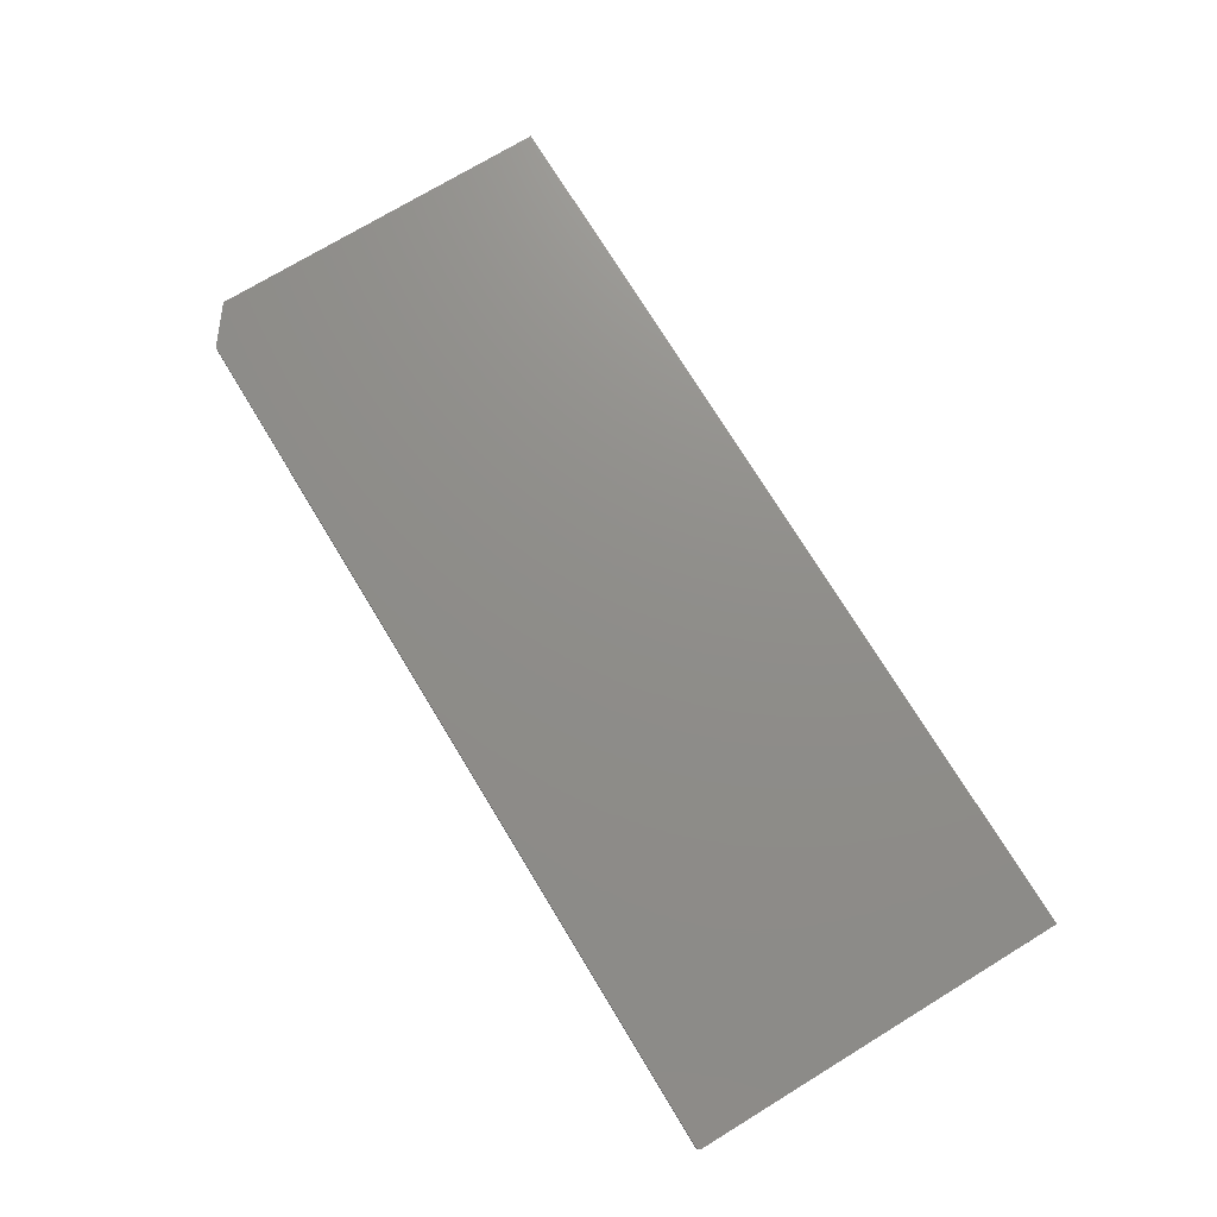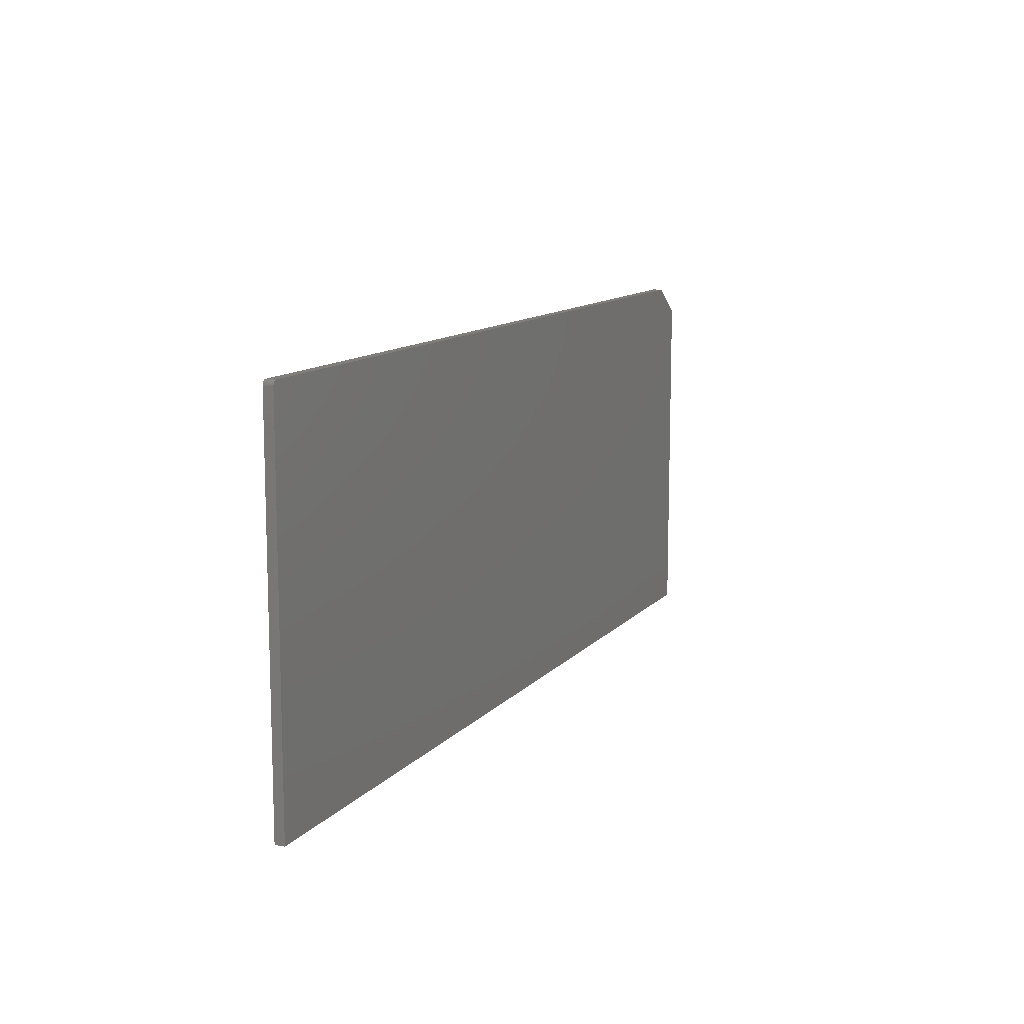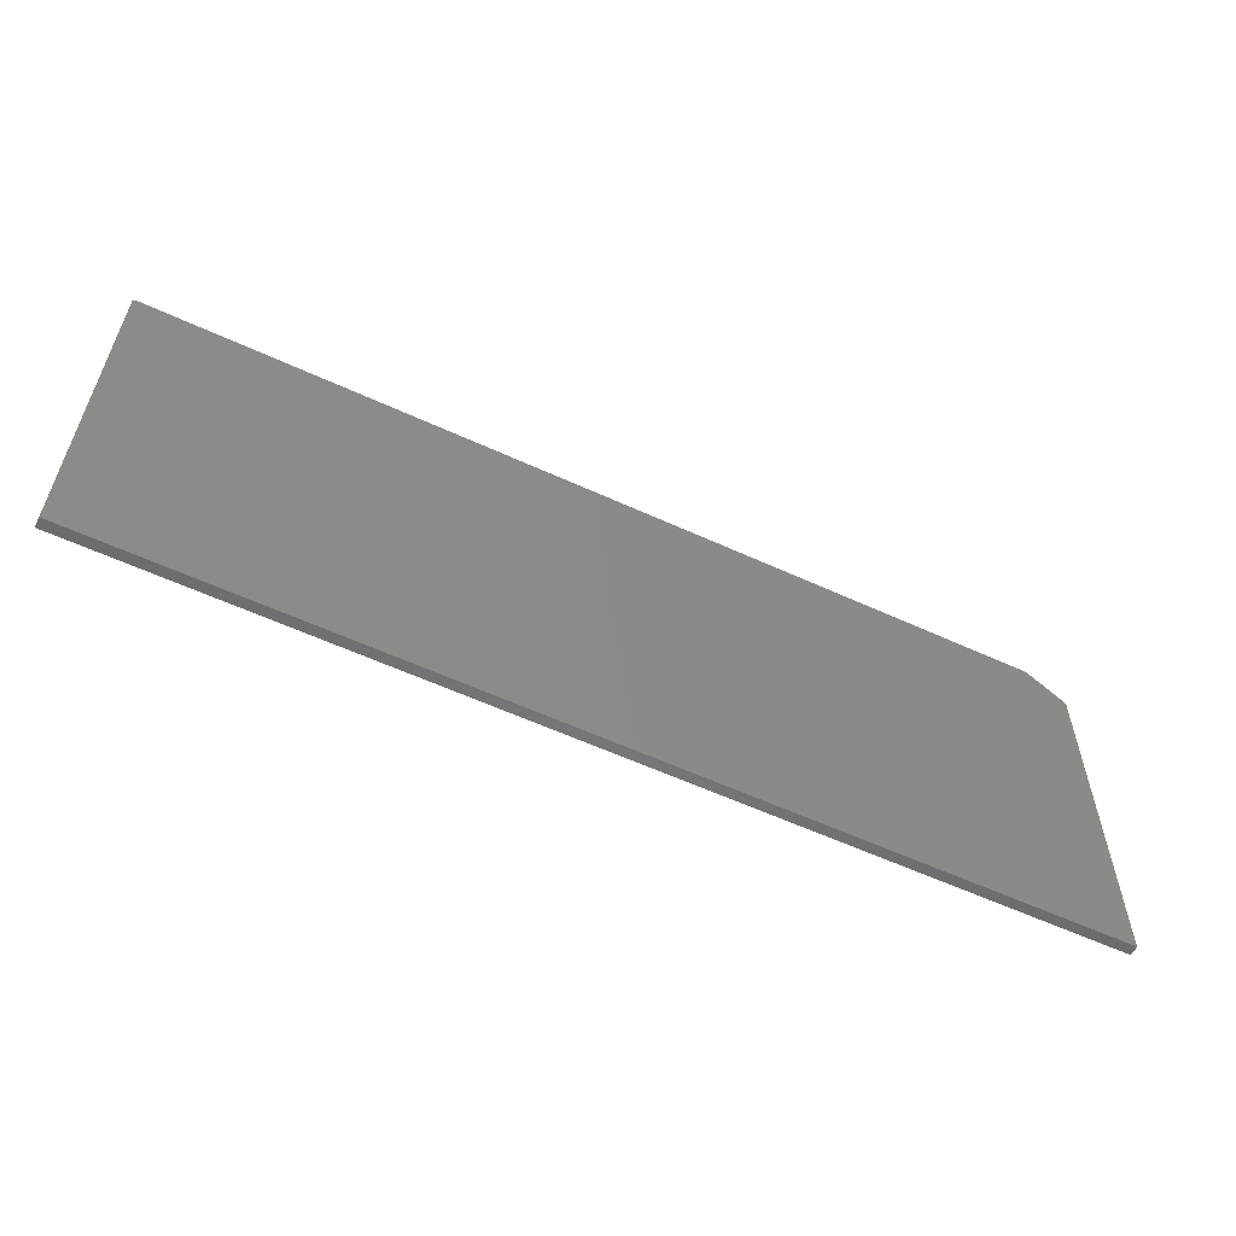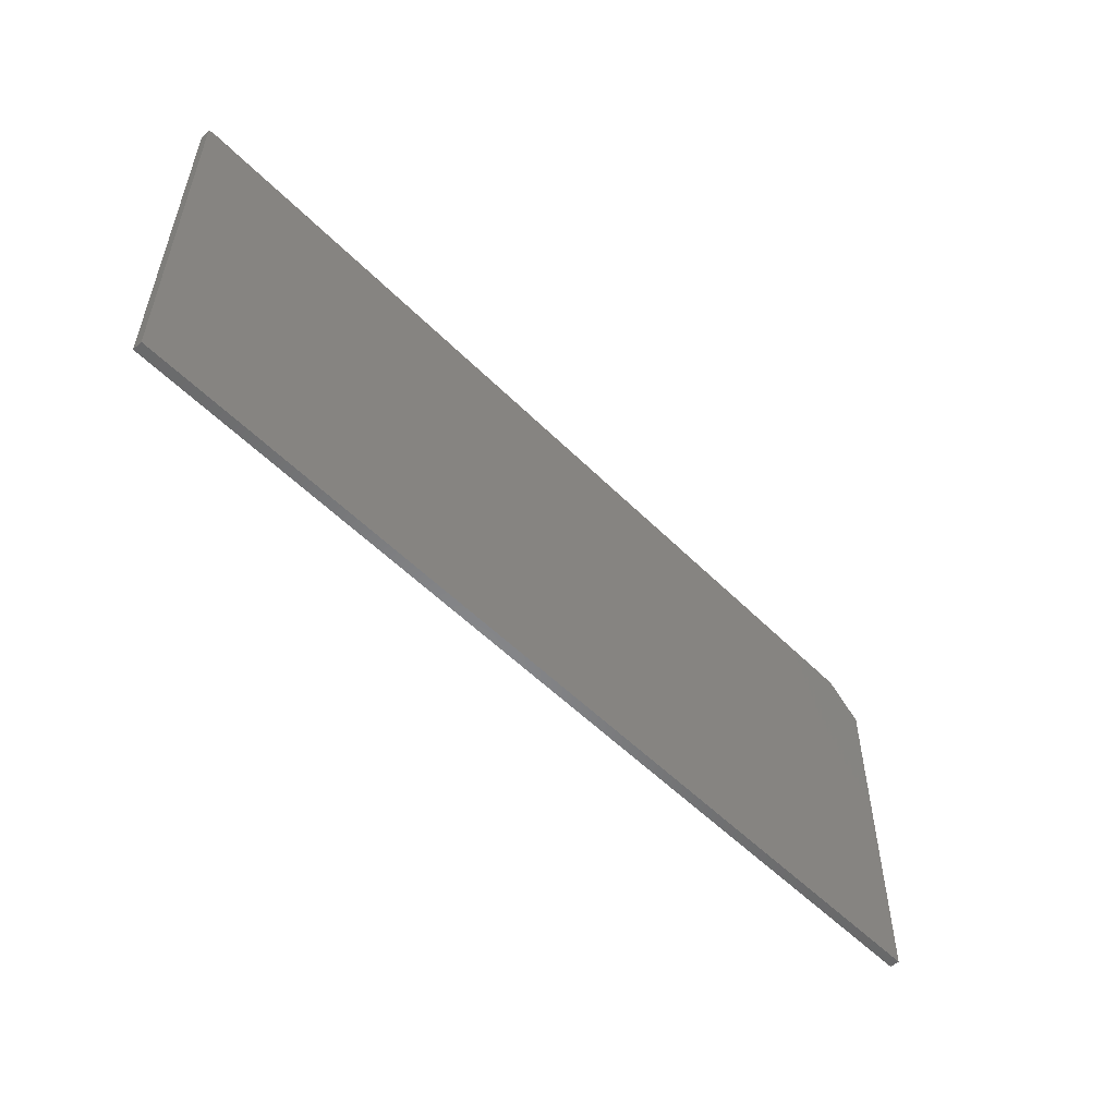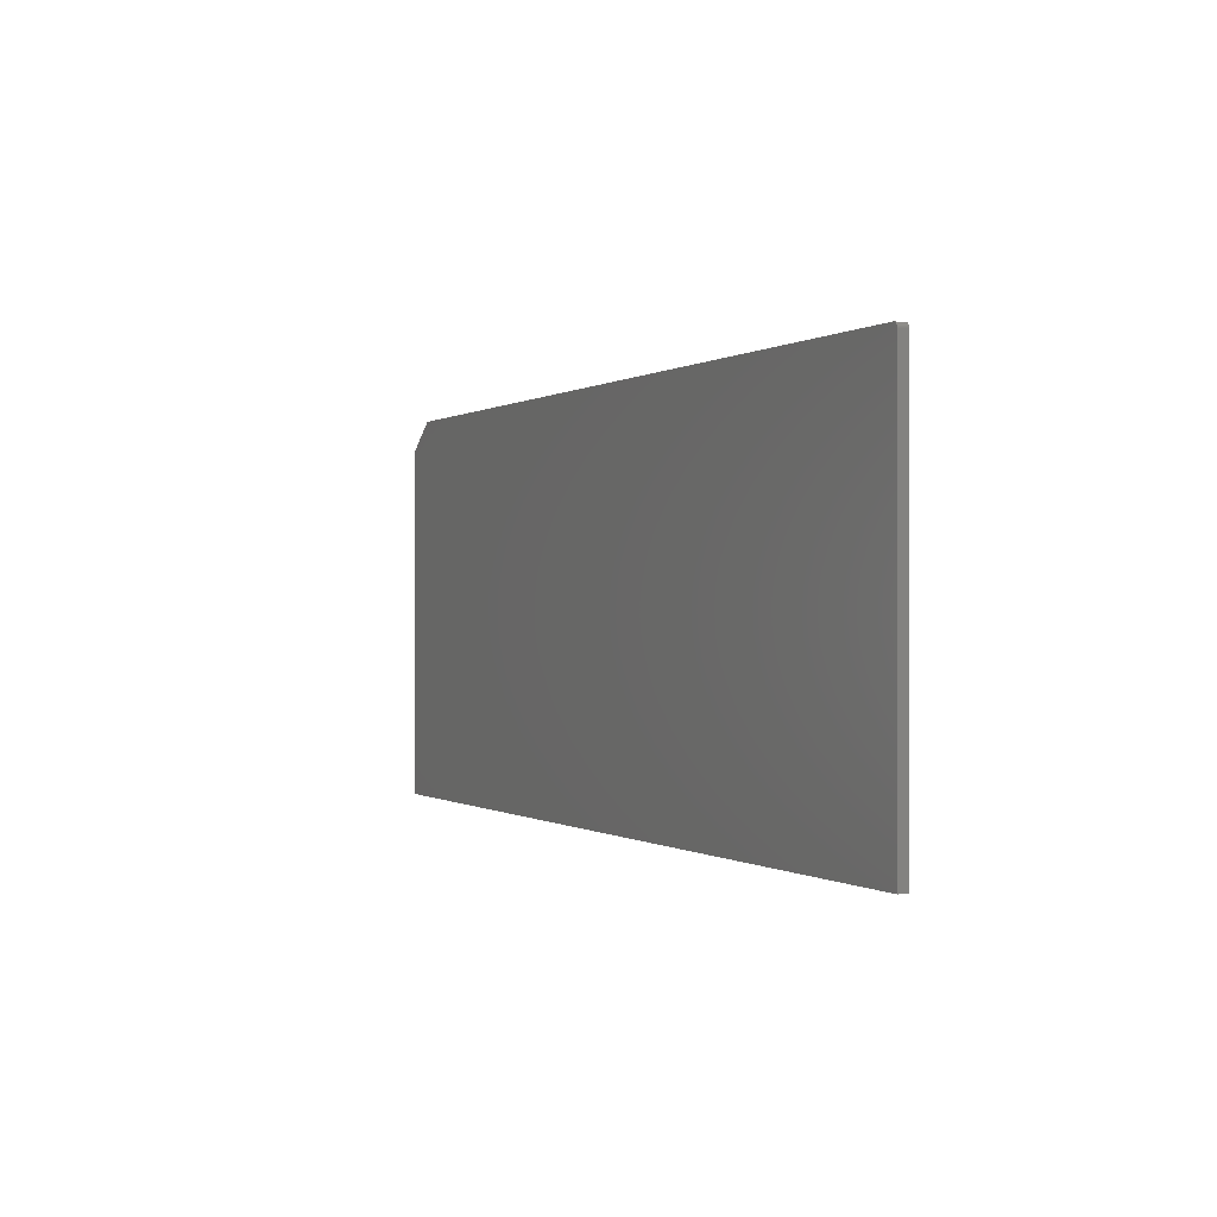
<metadata>
{"format":"stl","ext":"stl","renderer":"f3d","projection":"perspective","resolution":1024,"background":"white","views":[{"elev":73.7,"azim":-121.3,"up":"+Z"},{"elev":11.5,"azim":-66.0,"up":"+Y"},{"elev":-58.1,"azim":-25.5,"up":"+Y"},{"elev":-54.0,"azim":-46.6,"up":"+Y"},{"elev":-0.1,"azim":-115.0,"up":"+Y"}]}
</metadata>
<code>
# stl→obj: 26 verts, 48 faces
v -0.7487 0.2998 0.01562
v -0.7465 0.302 0.01562
v -0.7477 0.301 0.01562
v 0.6875 0.3033 0.01562
v -0.7494 0.2985 0.01562
v -0.7498 0.297 0.01562
v -0.75 0.2955 0.01562
v 0.75 0.2564 0.01562
v -0.7422 0.3033 0.01562
v -0.7437 0.3031 0.01562
v -0.7452 0.3027 0.01562
v -0.75 -0.3125 0.01562
v 0.75 -0.3125 0.01562
v -0.7477 0.301 0
v -0.7465 0.302 0
v -0.7487 0.2998 0
v 0.6875 0.3033 0
v 0.75 0.2564 0
v -0.75 0.2955 0
v -0.7498 0.297 0
v -0.7494 0.2985 0
v -0.7452 0.3027 0
v -0.7437 0.3031 0
v -0.7422 0.3033 0
v -0.75 -0.3125 0
v 0.75 -0.3125 0
f 1 2 3
f 4 2 1
f 4 1 5
f 4 5 6
f 4 6 7
f 4 7 8
f 2 4 9
f 2 9 10
f 2 10 11
f 12 13 7
f 7 13 8
f 14 15 16
f 17 18 19
f 17 19 20
f 17 20 21
f 17 21 16
f 17 16 15
f 15 22 23
f 15 23 24
f 15 24 17
f 25 19 26
f 26 19 18
f 4 17 9
f 9 17 24
f 7 19 12
f 12 19 25
f 19 7 20
f 20 7 6
f 20 6 21
f 21 6 5
f 21 5 16
f 16 5 1
f 16 1 14
f 14 1 3
f 14 3 15
f 15 3 2
f 15 2 22
f 22 2 11
f 22 11 23
f 23 11 10
f 23 10 24
f 24 10 9
f 13 26 8
f 8 26 18
f 4 8 17
f 17 8 18
f 12 25 13
f 13 25 26

</code>
